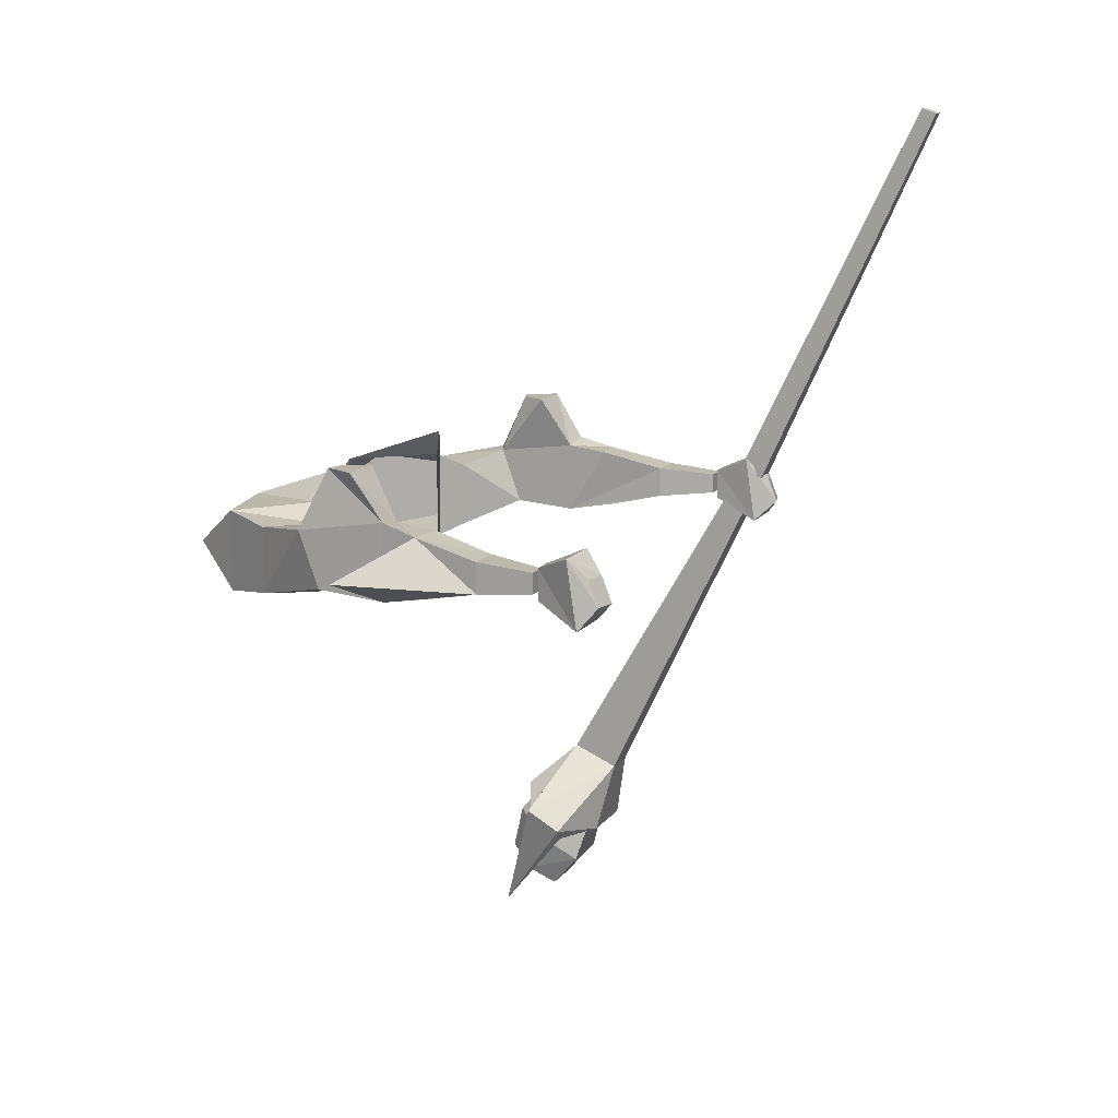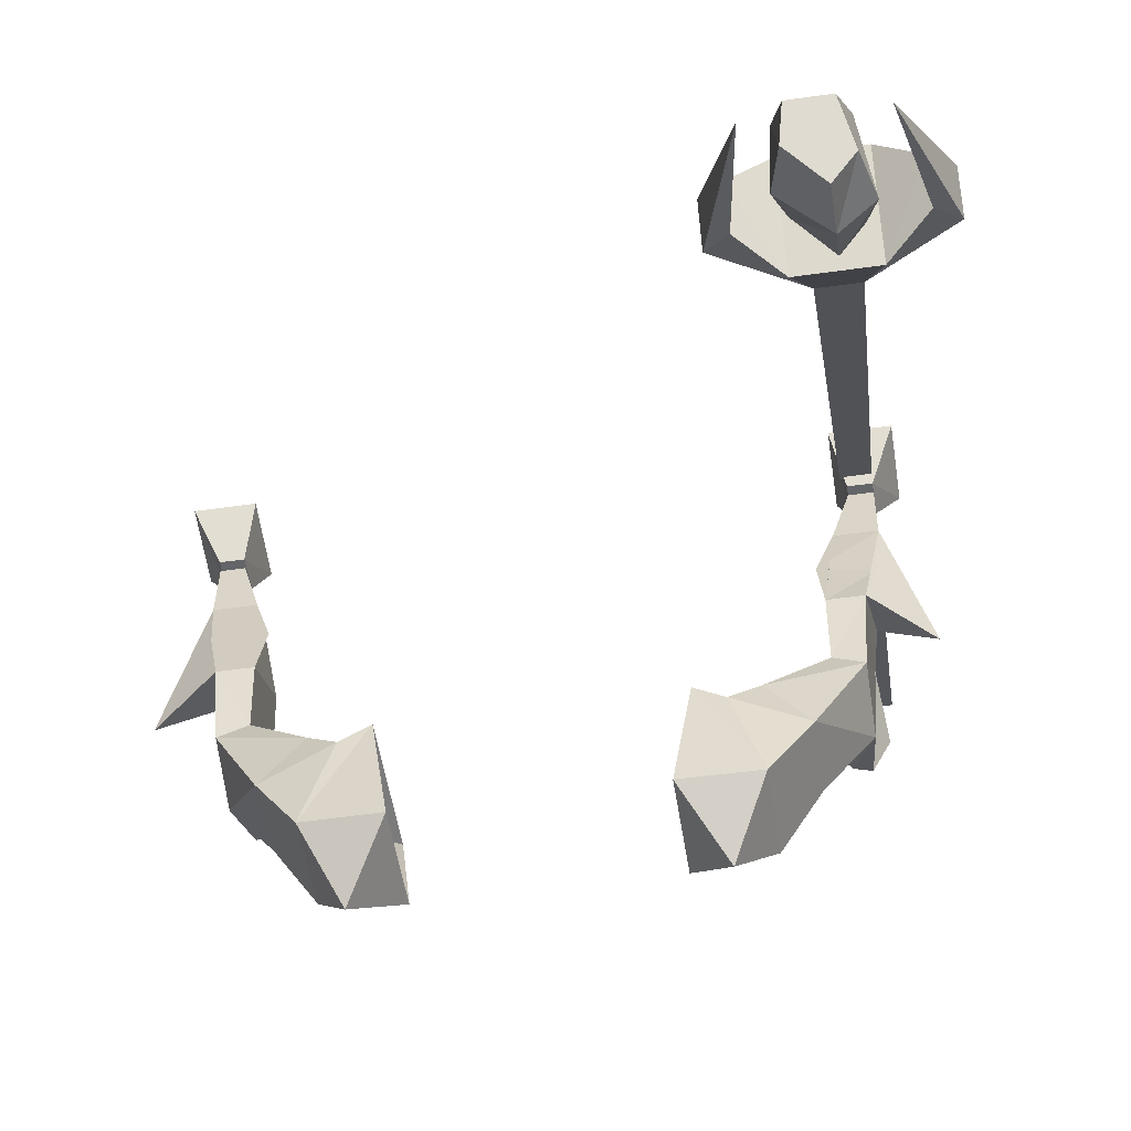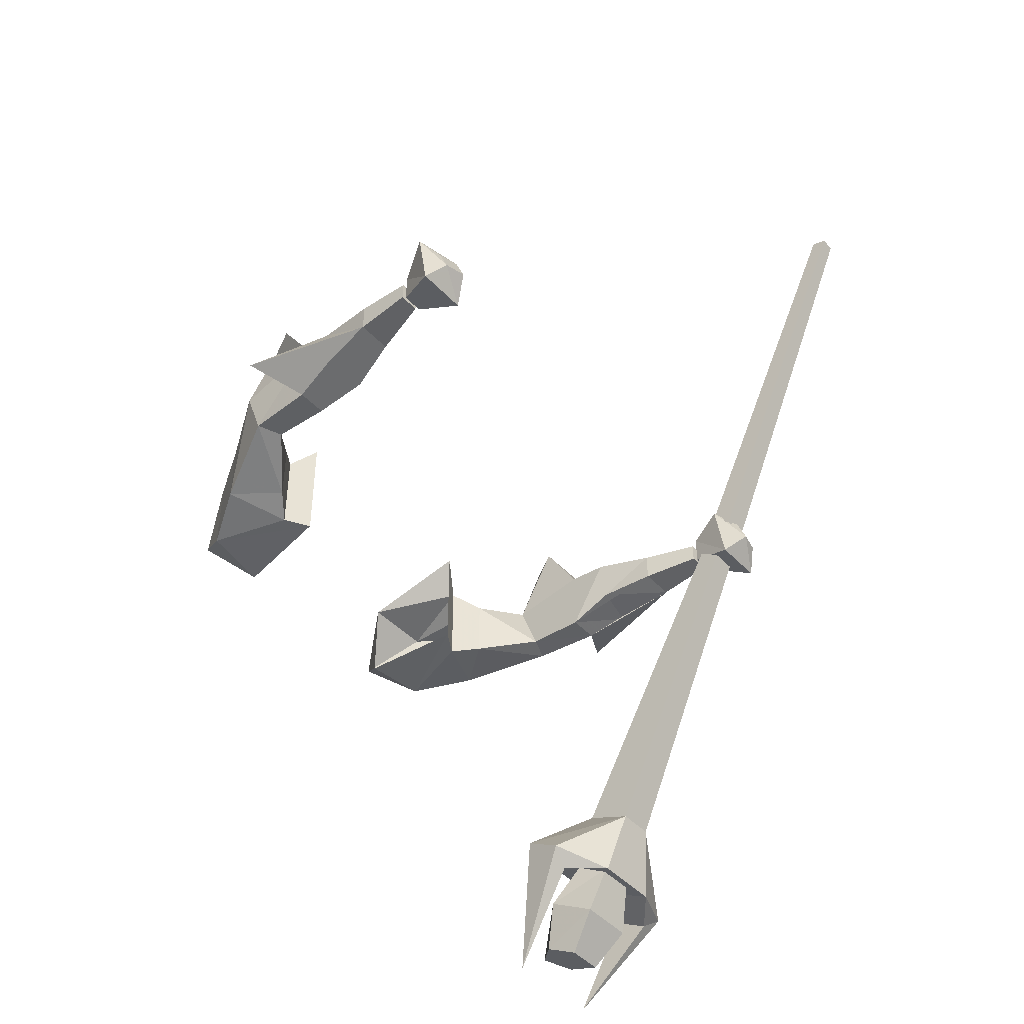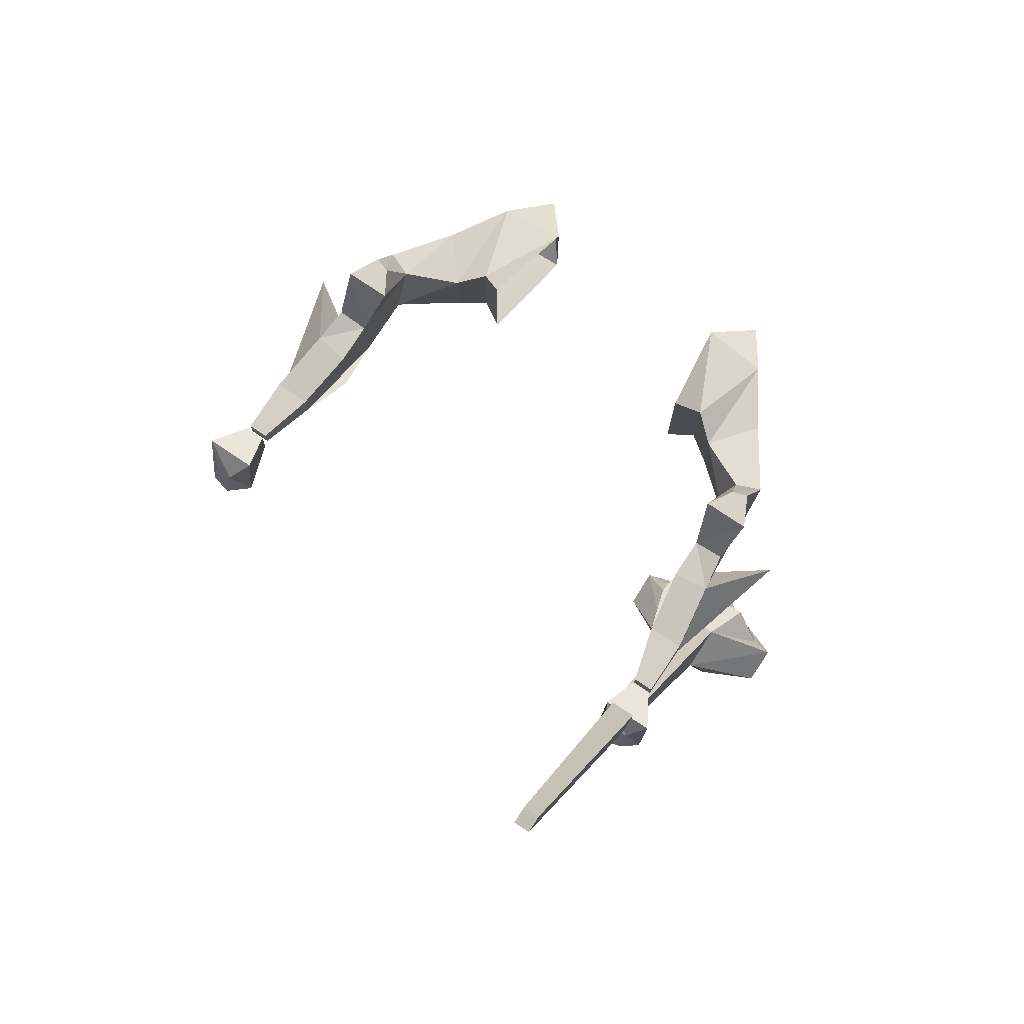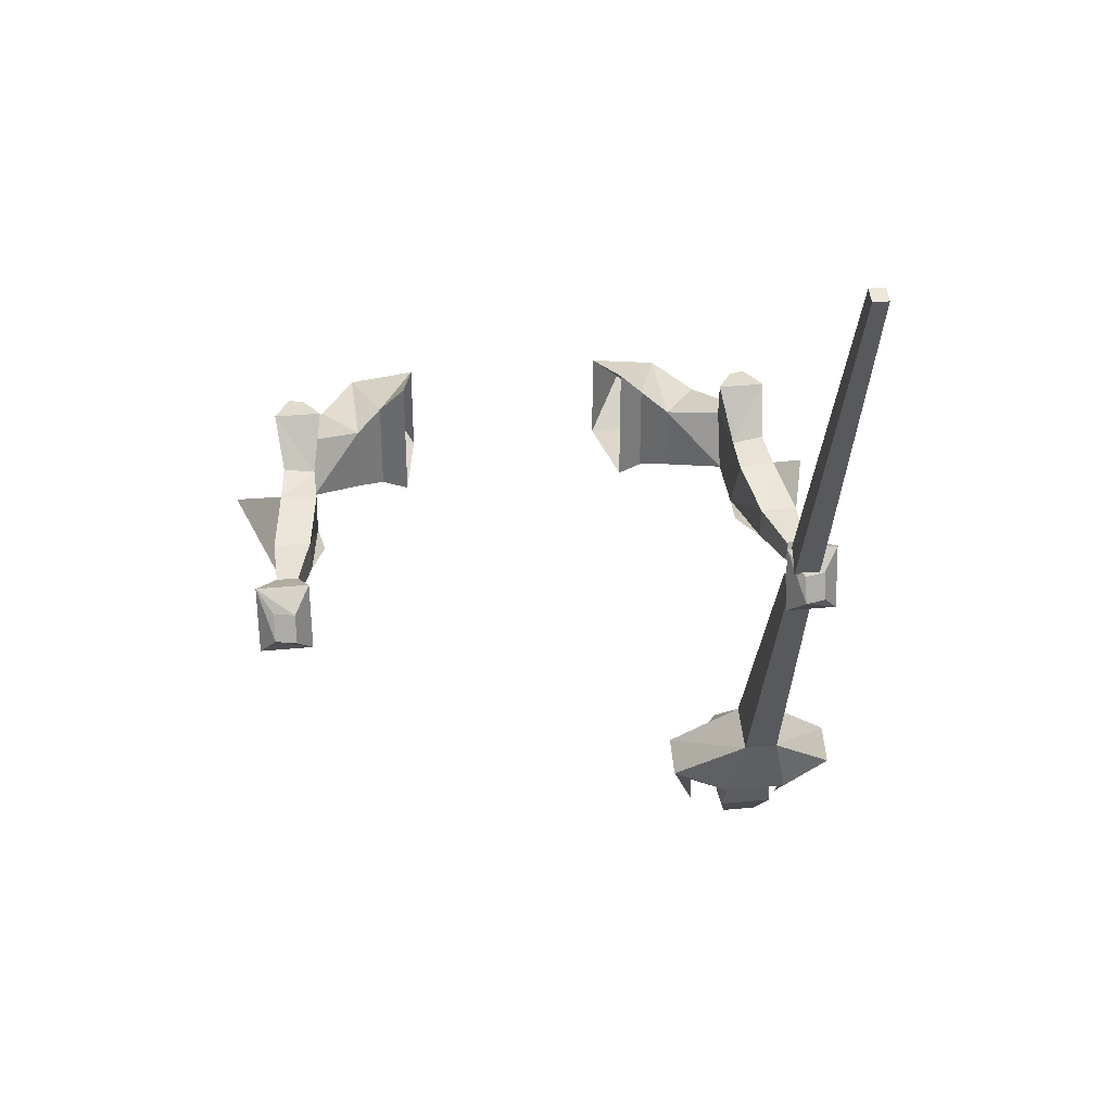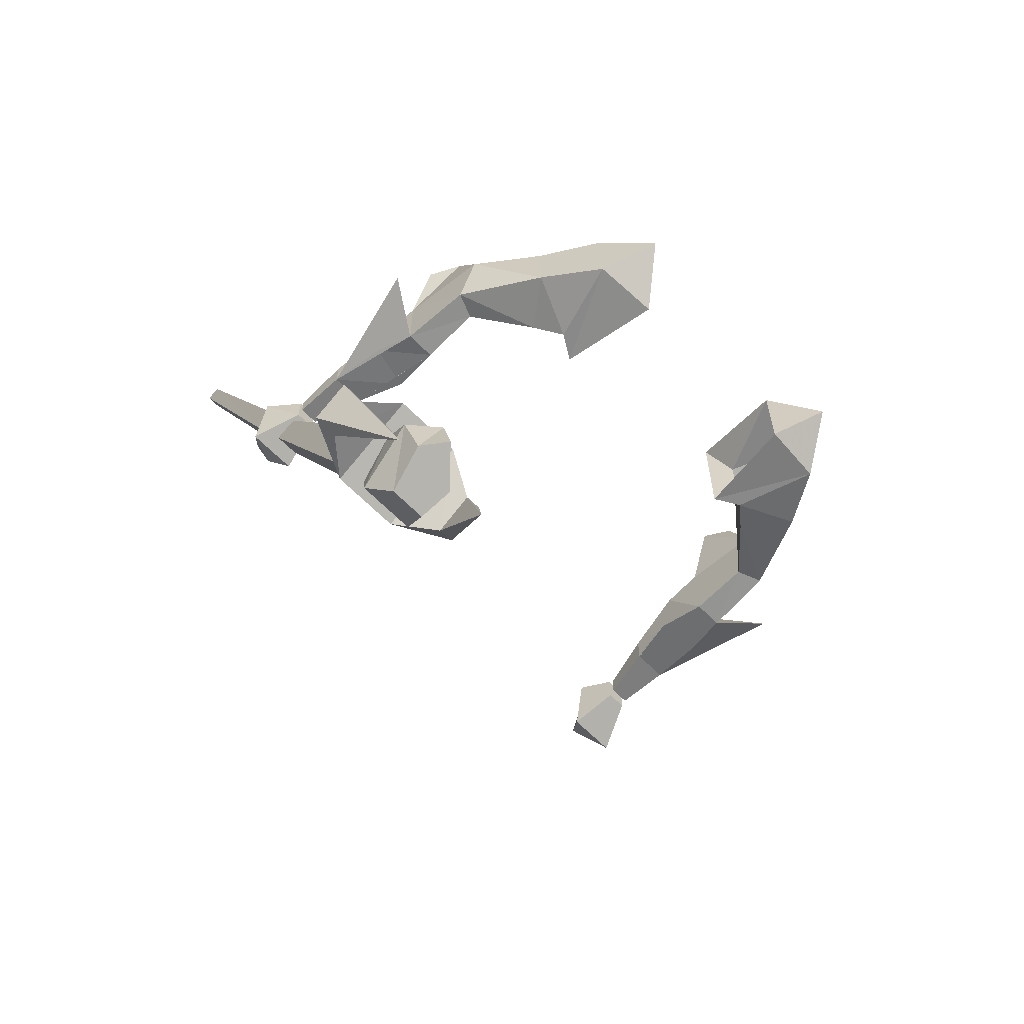
<metadata>
{"format":"obj","ext":"obj","renderer":"f3d","projection":"perspective","resolution":1024,"background":"white","views":[{"elev":12.9,"azim":112.2,"up":"+Z"},{"elev":-51.5,"azim":-171.3,"up":"+Y"},{"elev":-45.8,"azim":130.0,"up":"+Z"},{"elev":76.1,"azim":-146.1,"up":"+Z"},{"elev":33.6,"azim":172.4,"up":"+Z"},{"elev":-63.3,"azim":-45.8,"up":"+Z"}]}
</metadata>
<code>
o npc/arzinian_avatar_of_magic
v -62 -135 -84
v -49 -135 -84
v -49 -151 -75
v -62 -151 -75
v -69 -141 -85
v -73 -140 -82
v -59 -132 -70
v -52 -132 -70
v -38 -140 -82
v -42 -141 -85
v -42 -148 -81
v -52 -141 -66
v -59 -141 -66
v -69 -148 -81
v -65 -155 -102
v -73 -147 -78
v -57 -107 -7
v -57 -103 -10
v -52 -103 -10
v -38 -147 -78
v -45 -155 -102
v -56 -67 76
v -56 -64 75
v -57 -99 -2
v -57 -103 1
v -53 -67 76
v -53 -64 75
v -52 -99 -2
v -52 -103 1
v -52 -107 -7
v -62 -152 -86
v -56 -156 -84
v -56 -149 -76
v -60 -145 -78
v -60 -140 -92
v -58 -146 -99
v -60 -154 -95
v -56 -158 -93
v -48 -149 -87
v -50 -143 -79
v -49 -140 -92
v -58 -137 -82
v -51 -137 -82
v -50 -152 -96
v -51 -146 -99
v -52 -153 13
v -49 -152 13
v -46 -147 13
v -55 -147 13
v -54 -141 4
v -53 -159 1
v -48 -157 1
v -48 -141 3
v -55 -134 2
v -54 -141 -11
v -53 -155 -10
v -45 -171 -14
v -45 -171 -1
v -38 -162 -1
v -48 -153 -10
v -48 -141 -11
v -48 -133 2
v -50 -121 -1
v -57 -121 -1
v -57 -121 -7
v -64 -147 -6
v -56 -133 -9
v -38 -162 -14
v -33 -166 -16
v -38 -182 -16
v -38 -182 0
v -33 -166 2
v -28 -163 8
v -28 -163 -16
v -25 -183 -17
v -32 -192 -8
v -25 -183 1
v -57 -109 -7
v -53 -109 -7
v -53 -109 -1
v -57 -109 -1
v -61 -102 2
v -61 -100 -11
v -51 -100 -11
v -51 -102 2
v -54 -98 -2
v -58 -99 -2
v -58 -97 -7
v -54 -96 -7
v -50 -121 -7
v -53 -110 -6
v -53 -110 -2
v -57 -110 -2
v -57 -110 -6
v -47 -131 -9
v 35 -171 -1
v 28 -182 0
v 28 -182 -16
v 35 -171 -14
v 43 -159 1
v 38 -157 1
v 28 -162 -1
v 23 -166 2
v 15 -183 1
v 22 -192 -8
v 15 -183 -17
v 18 -163 -16
v 23 -166 -16
v 28 -162 -14
v 43 -155 -10
v 44 -141 4
v 42 -153 13
v 39 -152 13
v 36 -147 13
v 38 -141 3
v 38 -141 -11
v 38 -153 -10
v 18 -163 8
v 44 -141 -11
v 45 -134 2
v 45 -147 13
v 46 -131 -9
v 47 -121 -7
v 54 -147 -6
v 47 -121 -1
v 40 -121 -1
v 38 -133 2
v 40 -121 -7
v 37 -131 -9
v 43 -110 -6
v 47 -110 -6
v 47 -110 -2
v 43 -110 -2
v 47 -109 -1
v 43 -109 -1
v 43 -109 -7
v 47 -109 -7
v 51 -100 -11
v 51 -102 2
v 41 -102 2
v 41 -100 -11
v 48 -99 -2
v 44 -98 -2
v 44 -96 -7
v 48 -97 -7
f 1 2 3
f 1 3 4
f 1 4 5
f 1 5 6
f 1 6 7
f 1 7 2
f 2 7 8
f 2 8 9
f 2 9 10
f 2 10 3
f 3 10 11
f 3 11 12
f 3 12 4
f 4 12 13
f 4 13 14
f 4 14 5
f 5 14 15
f 5 15 6
f 6 15 16
f 6 16 7
f 7 16 13
f 7 13 17
f 7 17 18
f 7 18 8
f 8 18 19
f 8 19 12
f 8 12 20
f 8 20 9
f 9 20 21
f 9 21 10
f 10 21 11
f 11 21 20
f 11 20 12
f 22 23 24
f 22 24 25
f 22 25 26
f 22 26 23
f 23 26 27
f 23 27 28
f 23 28 24
f 27 26 29
f 27 29 28
f 26 25 29
f 19 30 12
f 12 30 13
f 13 30 17
f 14 16 15
f 16 14 13
f 31 32 33
f 31 33 34
f 31 34 35
f 31 35 36
f 31 36 37
f 31 37 32
f 32 37 38
f 32 38 39
f 32 39 40
f 32 40 33
f 41 35 42
f 41 42 43
f 41 43 39
f 41 39 44
f 41 44 45
f 41 45 35
f 35 45 36
f 36 45 44
f 36 44 38
f 36 38 37
f 39 43 40
f 35 34 42
f 38 44 39
f 46 47 48
f 46 48 49
f 46 49 50
f 46 50 51
f 46 51 47
f 47 51 52
f 47 52 48
f 48 52 53
f 48 53 49
f 49 53 50
f 50 53 54
f 50 54 55
f 50 55 56
f 50 56 51
f 51 56 57
f 51 57 58
f 51 58 52
f 52 58 59
f 52 59 60
f 52 60 61
f 52 61 53
f 53 61 62
f 53 62 54
f 54 62 63
f 54 63 64
f 54 64 65
f 54 65 66
f 54 66 55
f 54 55 50
f 55 54 65
f 55 65 67
f 55 67 61
f 55 61 60
f 55 60 56
f 56 60 68
f 56 68 57
f 57 68 69
f 57 69 70
f 57 70 58
f 58 70 71
f 58 71 59
f 59 71 72
f 59 72 68
f 59 68 60
f 72 69 68
f 69 72 73
f 69 73 74
f 69 74 70
f 70 74 75
f 70 75 76
f 70 76 71
f 71 76 77
f 71 77 72
f 72 77 73
f 76 75 77
f 78 79 80
f 78 80 81
f 78 81 82
f 78 82 83
f 78 83 84
f 78 84 79
f 79 84 80
f 80 84 85
f 80 85 82
f 80 82 81
f 85 86 87
f 85 87 82
f 82 87 83
f 83 87 88
f 83 88 89
f 83 89 84
f 84 89 85
f 85 89 86
f 86 89 88
f 86 88 87
f 63 90 91
f 63 91 92
f 63 92 64
f 64 92 93
f 64 93 65
f 64 65 54
f 90 65 94
f 90 94 91
f 91 94 92
f 92 94 93
f 93 94 65
f 90 63 61
f 90 61 95
f 90 95 65
f 65 95 67
f 67 95 61
f 96 97 98
f 96 98 99
f 96 99 100
f 96 100 101
f 96 101 102
f 96 102 97
f 97 102 103
f 97 103 104
f 97 104 105
f 97 105 98
f 98 105 106
f 98 106 107
f 98 107 108
f 98 108 99
f 99 108 109
f 99 109 110
f 99 110 100
f 100 110 111
f 100 111 112
f 100 112 113
f 100 113 101
f 101 113 114
f 101 114 115
f 101 115 116
f 101 116 117
f 101 117 102
f 102 117 109
f 102 109 103
f 103 109 108
f 103 108 118
f 103 118 104
f 117 110 109
f 110 117 119
f 110 119 111
f 111 119 120
f 111 120 115
f 111 115 121
f 111 121 112
f 112 121 114
f 112 114 113
f 104 106 105
f 108 107 118
f 63 62 61
f 65 55 66
f 115 114 121
f 116 119 117
f 119 116 122
f 119 122 123
f 119 123 124
f 119 124 120
f 120 124 123
f 120 123 125
f 120 125 126
f 120 126 127
f 120 127 115
f 115 127 116
f 116 127 126
f 116 126 128
f 116 128 129
f 116 129 122
f 122 129 123
f 123 129 128
f 123 128 130
f 123 130 131
f 123 131 125
f 125 131 132
f 125 132 126
f 126 132 133
f 126 133 128
f 128 133 130
f 130 133 132
f 130 132 131
f 134 135 136
f 134 136 137
f 134 137 138
f 134 138 139
f 134 139 140
f 134 140 135
f 135 140 136
f 136 140 141
f 136 141 138
f 136 138 137
f 139 142 143
f 139 143 140
f 140 143 141
f 141 143 144
f 141 144 145
f 141 145 138
f 138 145 139
f 139 145 142
f 142 145 144
f 142 144 143

</code>
